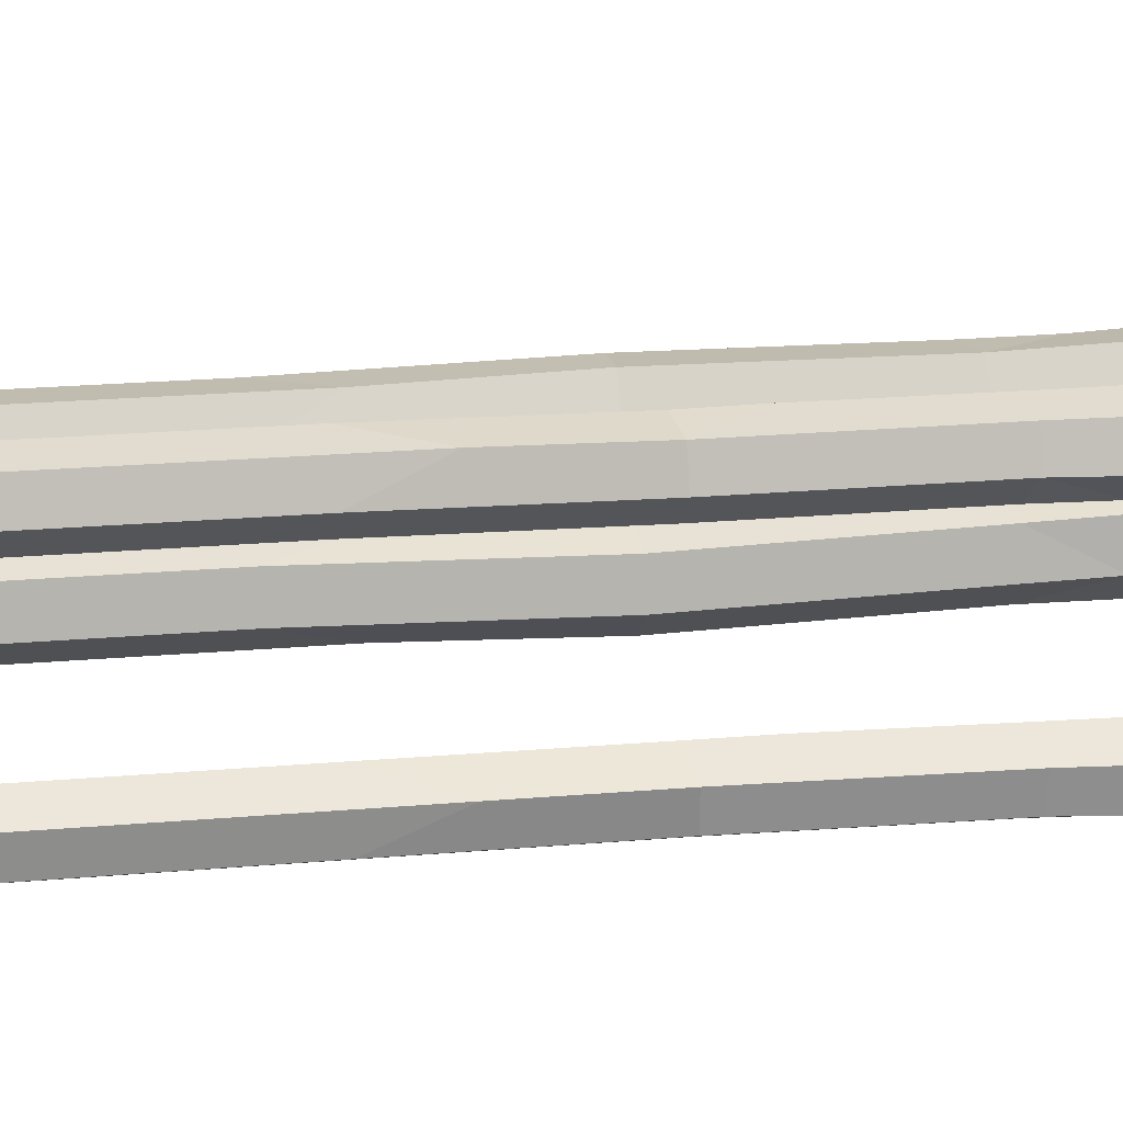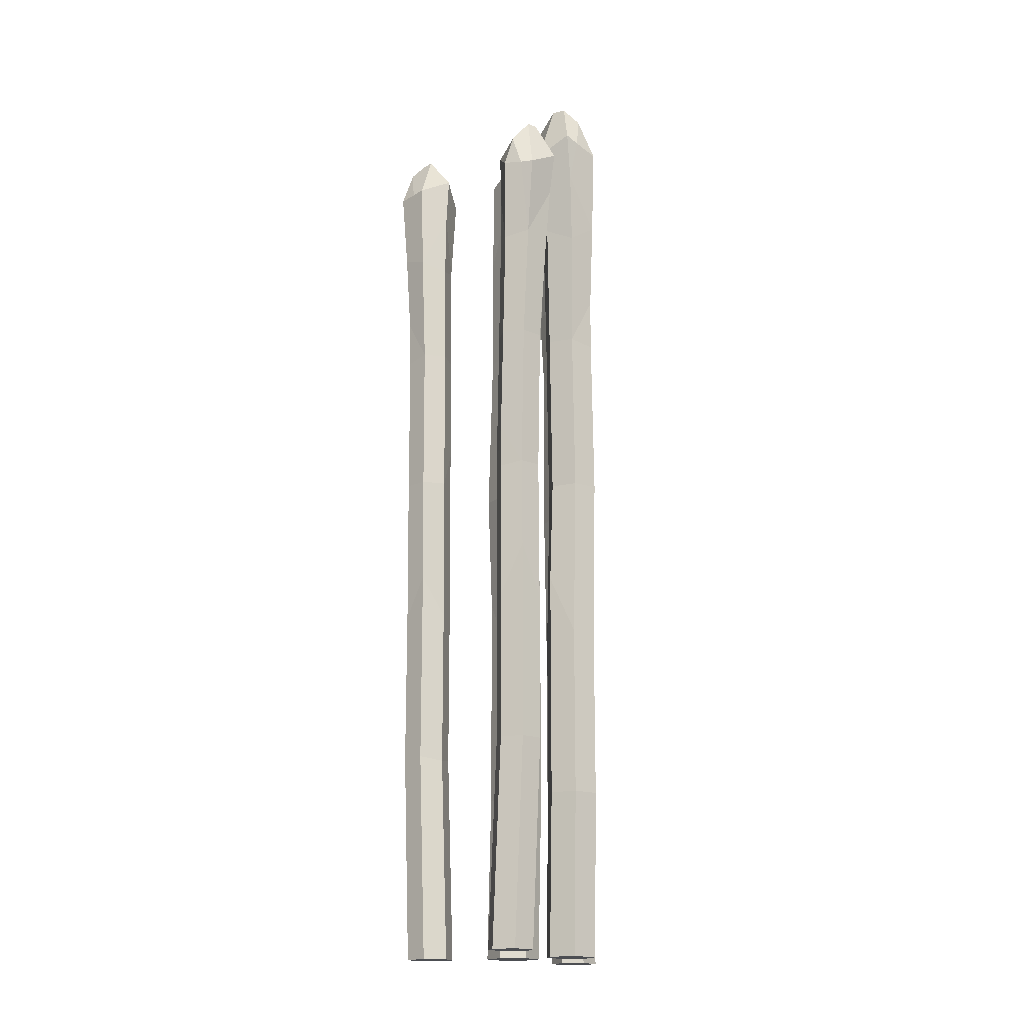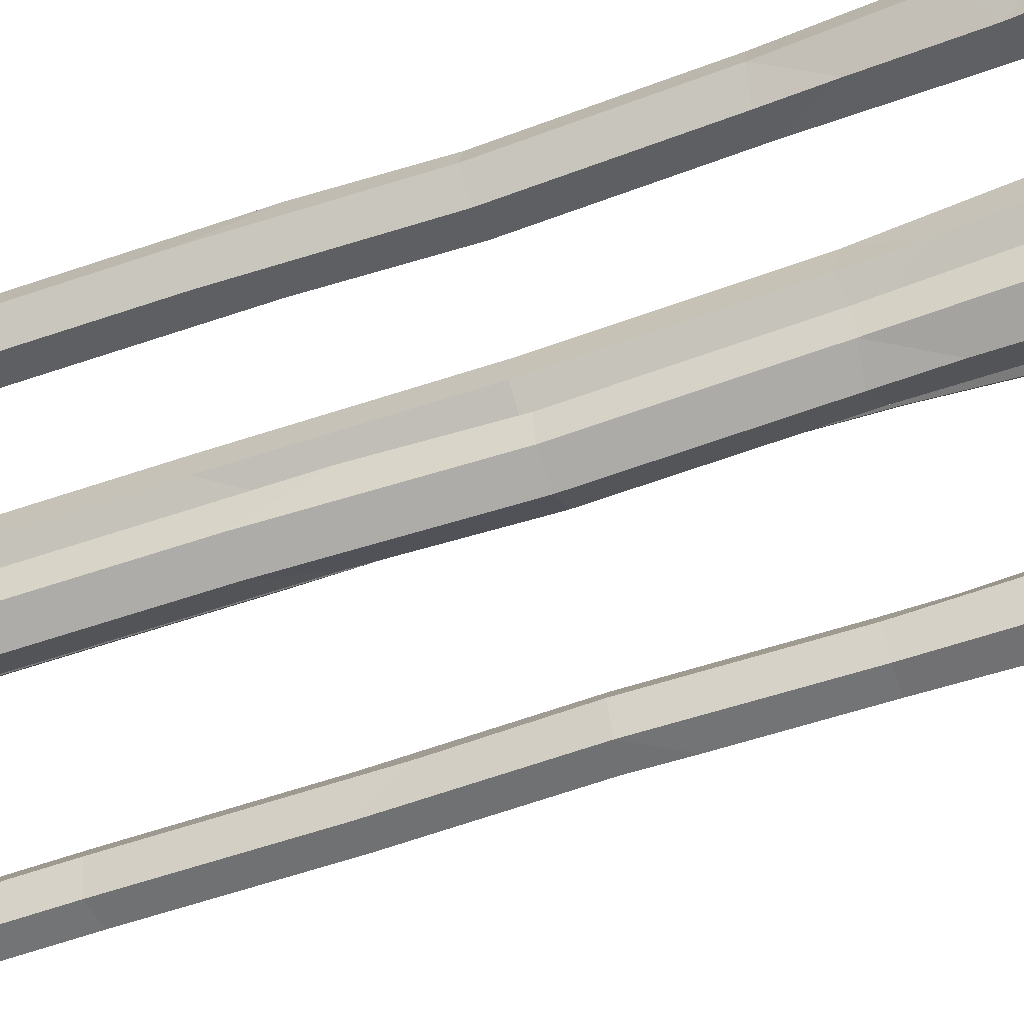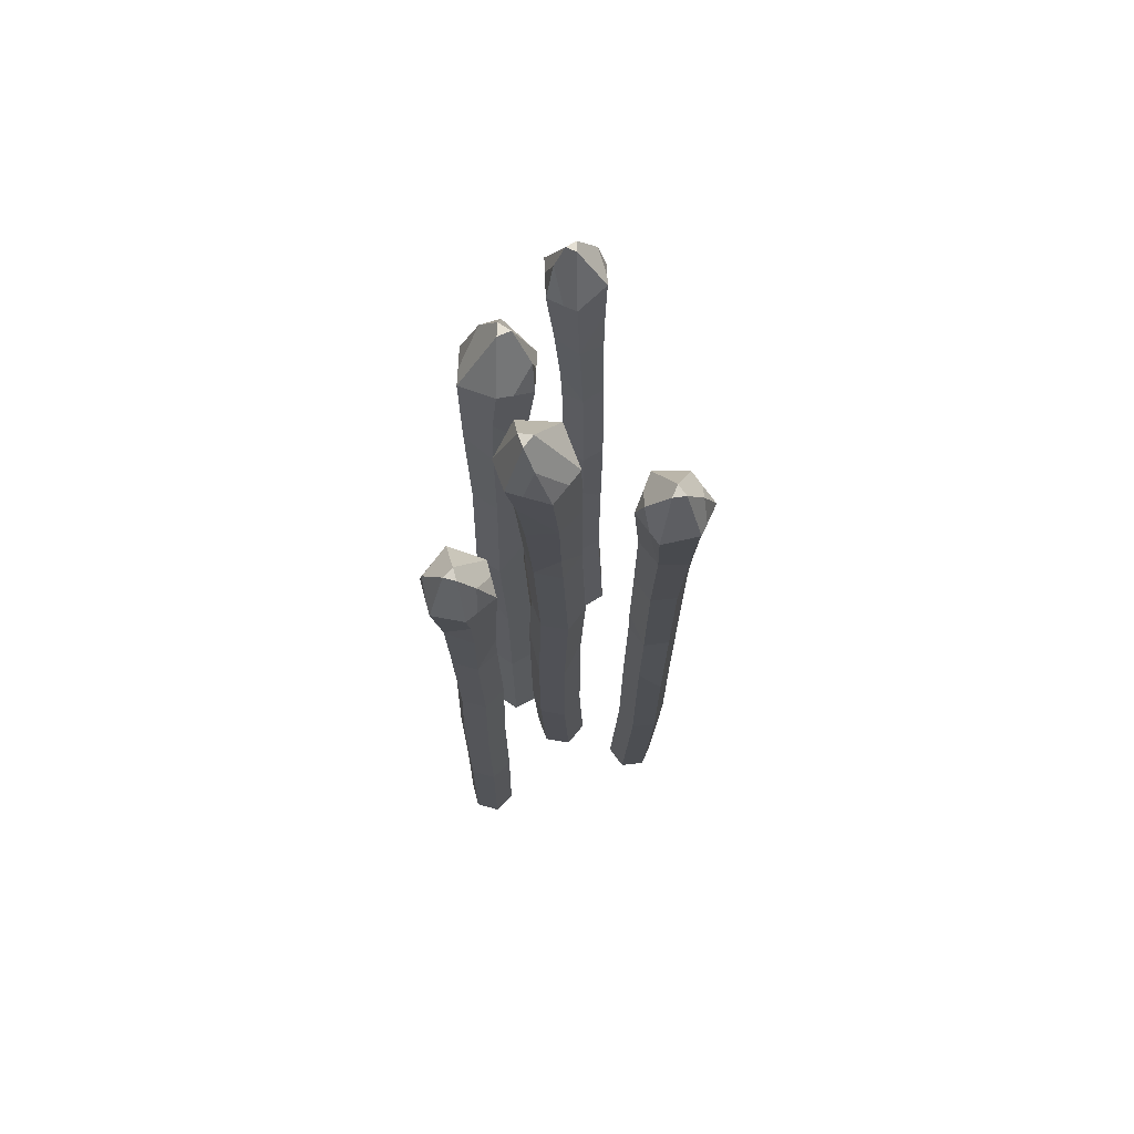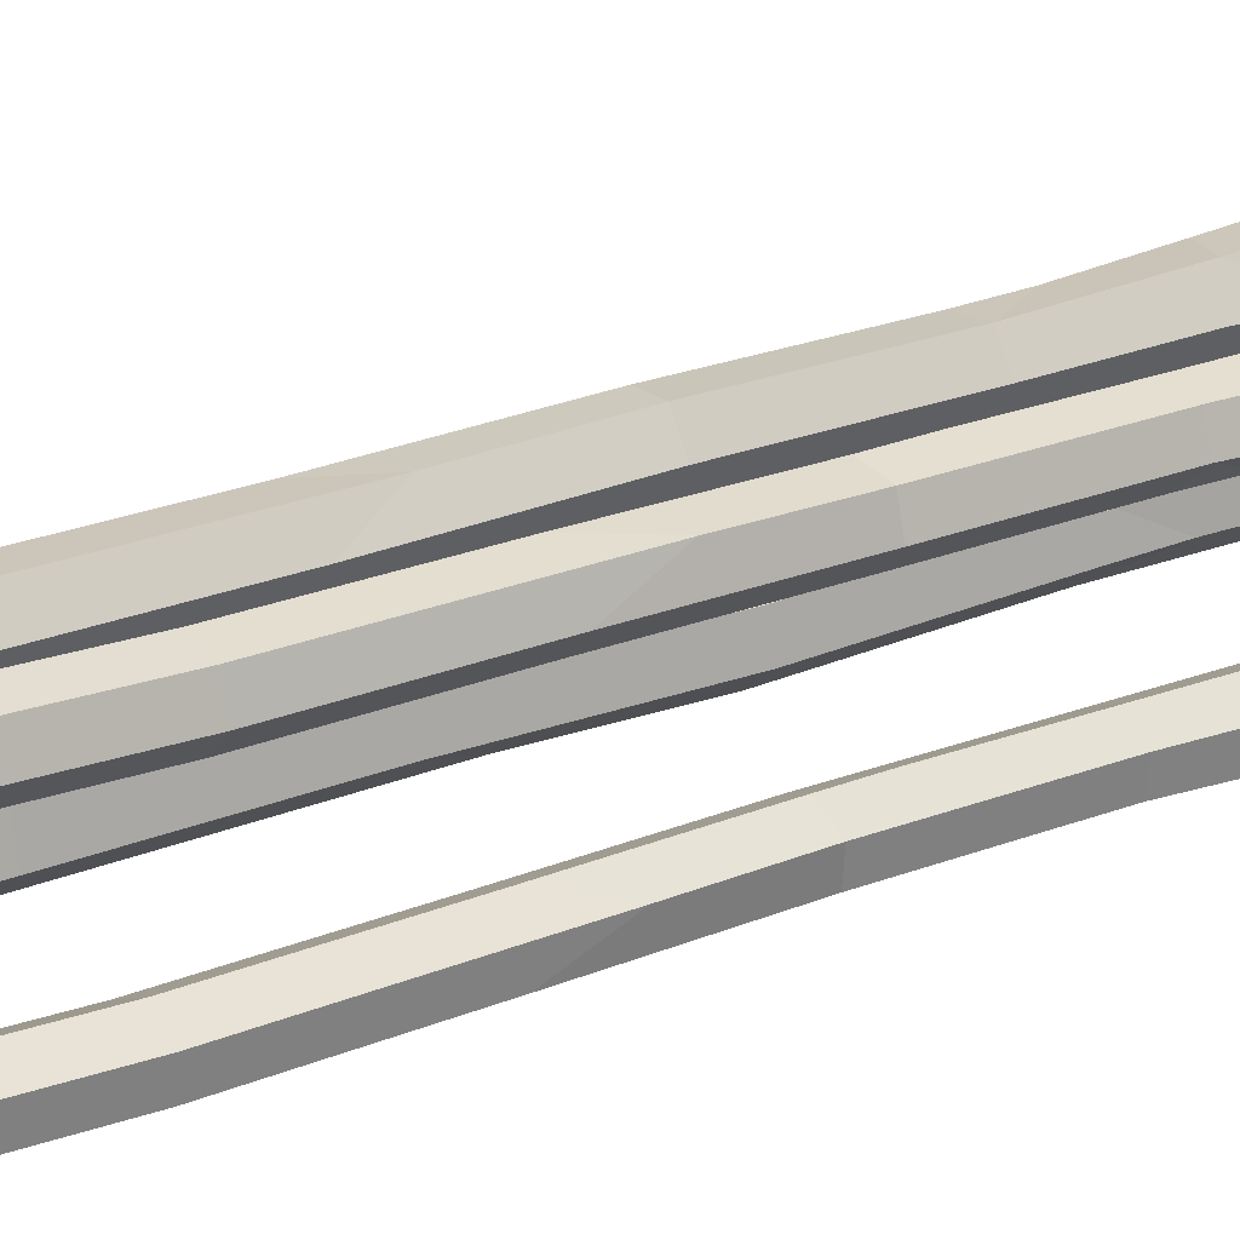
<metadata>
{"format":"obj","ext":"obj","renderer":"f3d","projection":"perspective","resolution":1024,"background":"white","views":[{"elev":19.3,"azim":80.2,"up":"+Z"},{"elev":-16.7,"azim":-99.6,"up":"+Y"},{"elev":-56.4,"azim":110.0,"up":"+Z"},{"elev":71.5,"azim":89.8,"up":"+Y"},{"elev":23.8,"azim":55.6,"up":"+Z"}]}
</metadata>
<code>
v -6.285 -23.36 -1.016
v -5.215 -23.36 -1.043
v -4.704 -23.36 -1.982
v -5.262 -23.36 -2.895
v -6.332 -23.36 -2.868
v -6.843 -23.36 -1.928
v -6.586 10.93 -0.3124
v -5.41 11.67 -0.3215
v -4.833 11.29 -1.379
v -5.447 10.87 -2.407
v -6.643 11.25 -2.365
v -7.216 11.47 -1.312
v -5.773 -23.36 -1.955
v -5.34 -13.83 -0.6975
v -4.828 -13.83 -1.637
v -5.387 -14 -2.55
v -6.456 -13.83 -2.523
v -6.968 -13.83 -1.583
v -6.409 -13.83 -0.6705
v -6.968 -7.199 -1.583
v -6.456 -7.03 -2.523
v -5.387 -7.03 -2.55
v -4.828 -7.199 -1.637
v -5.34 -7.03 -0.6975
v -6.409 -7.03 -0.6705
v -6.81 -0.4932 -1.587
v -6.295 -0.6483 -2.527
v -5.23 -0.4519 -2.554
v -4.672 -0.4382 -1.641
v -5.183 -0.4519 -0.7014
v -6.252 -0.4794 -0.6744
v -6.98 6.196 -1.505
v -6.469 6.24 -2.444
v -5.4 6.268 -2.47
v -4.842 6.251 -1.557
v -5.349 6.038 -0.6239
v -6.422 6.179 -0.5921
v -5.387 -11.9 -2.55
v -6.968 -4.684 -1.583
v -4.828 -5.198 -1.637
v -6.345 1.315 -2.526
v -5.4 8.09 -0.5548
v -6.603 17.54 -0.796
v -6.358 17.58 -1.251
v -6.873 17.52 -1.238
v -4.862 15.33 -1.265
v -5.702 15.99 -2.477
v -7.053 15.13 -2.464
v -7.741 15.04 -1.194
v -7.071 15.74 0.06198
v -5.544 15.18 0.004974
v -5.524 13.77 -2.42
v -6.786 13.81 -0.1199
v -7.176 16.44 -2.086
v -6.308 15.58 -2.472
v -7.459 15.06 -1.716
v -6.498 15.51 0.04056
v -6.149 16.83 -0.314
v -5.161 15.25 -0.7085
v 3.284 -23.36 0.3376
v 3.493 -23.36 -0.9085
v 2.519 -23.36 -1.713
v 1.335 -23.36 -1.272
v 1.125 -23.36 -0.02591
v 2.099 -23.36 0.779
v 4.031 13.71 0.8452
v 4.285 14.58 -0.5196
v 3.19 14.13 -1.428
v 1.859 13.63 -0.9475
v 1.638 14.08 0.4482
v 2.729 14.34 1.351
v 2.309 -23.36 -0.4672
v 3.865 -15.54 -0.6862
v 2.891 -15.54 -1.491
v 1.707 -15.74 -1.05
v 1.497 -15.54 0.1965
v 2.471 -15.54 1.001
v 3.655 -15.54 0.56
v 2.471 -7.707 1.001
v 1.497 -7.508 0.1965
v 1.707 -7.508 -1.05
v 2.891 -7.707 -1.491
v 3.865 -7.508 -0.6862
v 3.655 -7.508 0.56
v 2.502 0.2134 0.8179
v 1.529 0.03017 0.008209
v 1.738 0.2621 -1.233
v 2.922 0.2784 -1.674
v 3.896 0.2621 -0.869
v 3.686 0.2296 0.3768
v 2.559 8.114 1.034
v 1.586 8.167 0.2292
v 1.797 8.199 -1.016
v 2.981 8.179 -1.458
v 3.949 7.927 -0.6592
v 3.743 8.094 0.5925
v 1.707 -13.26 -1.05
v 2.471 -4.736 1.001
v 2.891 -5.344 -1.491
v 1.519 2.35 0.06708
v 4.017 10.35 -0.5844
v 3.466 21.51 0.756
v 2.994 21.56 0.3699
v 2.893 21.49 0.9695
v 3.315 18.9 -1.368
v 1.72 19.68 -0.6674
v 1.431 18.67 0.9015
v 2.748 18.56 1.985
v 4.355 19.38 1.492
v 4.634 18.72 -0.2905
v 1.826 17.05 -0.861
v 4.209 17.11 1.121
v 1.841 20.21 1.13
v 1.59 19.2 0.03662
v 2.206 18.58 1.541
v 4.46 19.12 0.8227
v 4.127 20.68 0.3384
v 3.893 18.81 -0.8964
v -1.084 -23.36 1.937
v -0.5102 -23.36 3.062
v 0.7519 -23.36 3.128
v 1.44 -23.36 2.068
v 0.8657 -23.36 0.9423
v -0.3964 -23.36 0.8766
v -1.987 13.71 1.974
v -1.378 14.58 3.222
v 0.04315 14.13 3.299
v 0.8253 13.63 2.12
v 0.1712 14.08 0.8672
v -1.243 14.34 0.7926
v 0.1777 -23.36 2.002
v -0.9413 -15.54 3.106
v 0.3207 -15.54 3.171
v 1.009 -15.74 2.111
v 0.4345 -15.54 0.9854
v -0.8276 -15.54 0.9196
v -1.516 -15.54 1.98
v -0.8276 -7.707 0.9196
v 0.4345 -7.508 0.9854
v 1.009 -7.508 2.111
v 0.3207 -7.707 3.171
v -0.9413 -7.508 3.106
v -1.516 -7.508 1.98
v -0.743 0.2134 1.085
v 0.5212 0.03017 1.155
v 1.093 0.2621 2.276
v 0.4048 0.2784 3.336
v -0.8572 0.2621 3.271
v -1.431 0.2296 2.145
v -0.9175 8.114 0.9462
v 0.3434 8.167 1.012
v 0.9164 8.199 2.138
v 0.2285 8.179 3.198
v -1.024 7.927 3.134
v -1.605 8.094 2.006
v 1.009 -13.26 2.111
v -0.8276 -4.736 0.9196
v 0.3207 -5.344 3.171
v 0.4941 2.35 1.102
v -1.124 10.35 3.114
v -1.48 21.51 1.71
v -0.871 21.56 1.738
v -1.147 21.49 1.196
v -0.09357 18.9 3.325
v 0.7703 19.68 1.812
v 0.06757 18.67 0.3797
v -1.636 18.56 0.2942
v -2.633 19.38 1.648
v -1.794 18.72 3.246
v 0.8002 17.05 2.031
v -2.294 17.11 1.859
v -0.3978 20.21 0.4407
v 0.455 19.2 1.169
v -0.9365 18.58 0.328
v -2.318 19.12 2.248
v -1.762 20.68 2.439
v -0.8383 18.81 3.291
v 4.684 -23.36 -5.07
v 3.64 -23.36 -5.525
v 2.723 -23.36 -4.849
v 2.851 -23.36 -3.717
v 3.895 -23.36 -3.262
v 4.811 -23.36 -3.938
v 5.29 13.65 -5.612
v 4.153 14.45 -6.133
v 3.119 14.04 -5.373
v 3.249 13.58 -4.105
v 4.421 13.99 -3.607
v 5.448 14.23 -4.364
v 3.767 -23.36 -4.393
v 3.915 -13.32 -5.802
v 2.999 -13.32 -5.126
v 3.126 -13.5 -3.994
v 4.17 -13.32 -3.538
v 5.087 -13.32 -4.215
v 4.959 -13.32 -5.346
v 5.087 -6.1 -4.215
v 4.17 -5.916 -3.538
v 3.126 -5.916 -3.994
v 2.999 -6.1 -5.126
v 3.915 -5.916 -5.802
v 4.959 -5.916 -5.346
v 4.933 1.204 -4.282
v 4.013 1.035 -3.607
v 2.973 1.248 -4.061
v 2.846 1.263 -5.192
v 3.762 1.248 -5.869
v 4.806 1.219 -5.413
v 5.134 8.489 -4.285
v 4.218 8.537 -3.609
v 3.175 8.567 -4.065
v 3.048 8.549 -5.197
v 3.957 8.316 -5.869
v 5.007 8.47 -5.416
v 3.126 -11.22 -3.994
v 5.087 -3.361 -4.215
v 2.999 -3.921 -5.126
v 4.062 3.173 -3.586
v 4.037 10.55 -5.912
v 5.089 20.84 -5.138
v 4.649 20.89 -4.81
v 5.151 20.82 -4.59
v 3.199 18.43 -5.47
v 3.464 19.15 -3.922
v 4.772 18.22 -3.327
v 6.007 18.12 -4.242
v 5.927 18.88 -5.755
v 4.429 18.27 -6.387
v 3.318 16.73 -4.057
v 5.57 16.78 -5.708
v 5.061 19.64 -3.635
v 4.051 18.71 -3.655
v 5.501 18.14 -3.865
v 5.364 18.64 -5.992
v 4.868 20.08 -5.807
v 3.738 18.35 -5.872
v 7.335 -23.36 3.116
v 6.553 -23.36 2.321
v 5.474 -23.36 2.601
v 5.177 -23.36 3.676
v 5.96 -23.36 4.47
v 7.038 -23.36 4.19
v 8.084 12.28 2.844
v 7.241 13.04 1.956
v 6.025 12.65 2.27
v 5.681 12.21 3.469
v 6.564 12.61 4.349
v 7.773 12.84 4.035
v 6.256 -23.36 3.396
v 6.904 -13.52 2.17
v 5.826 -13.52 2.451
v 5.529 -13.69 3.525
v 6.311 -13.52 4.319
v 7.39 -13.52 4.039
v 7.686 -13.52 2.965
v 7.39 -6.611 4.039
v 6.311 -6.435 4.319
v 5.529 -6.435 3.525
v 5.826 -6.611 2.451
v 6.904 -6.435 2.17
v 7.686 -6.435 2.965
v 7.275 0.375 3.922
v 6.193 0.2134 4.199
v 5.414 0.418 3.408
v 5.711 0.4324 2.334
v 6.79 0.418 2.054
v 7.572 0.3893 2.848
v 7.458 7.344 3.993
v 6.38 7.39 4.272
v 5.599 7.418 3.478
v 5.896 7.401 2.404
v 6.967 7.179 2.125
v 7.755 7.326 2.919
v 5.529 -11.51 3.525
v 7.39 -3.991 4.039
v 5.826 -4.526 2.451
v 6.23 2.259 4.237
v 7.056 9.317 2.115
v 7.729 19.16 3.201
v 7.209 19.21 3.339
v 7.585 19.14 3.722
v 6.133 16.86 2.211
v 5.809 17.55 3.713
v 6.78 16.65 4.731
v 8.236 16.55 4.35
v 8.715 17.28 2.947
v 7.584 16.7 1.826
v 5.725 15.23 3.537
v 8.373 15.28 2.859
v 7.155 18.01 4.556
v 6.245 17.12 4.17
v 7.638 16.57 4.508
v 8.29 17.05 2.526
v 7.772 18.43 2.513
v 6.768 16.77 2.042
f 19 14 24 25
f 14 15 23 24
f 15 38 22 23
f 38 17 21 22
f 17 18 20 21
f 18 19 25 20
f 2 1 13
f 3 2 13
f 4 3 13
f 5 4 13
f 6 5 13
f 1 6 13
f 45 43 44
f 2 3 15 14
f 3 4 16 15
f 4 5 17 16
f 5 6 18 17
f 6 1 19 18
f 1 2 14 19
f 21 39 26 27
f 22 21 27 28
f 40 22 28 29
f 24 40 29 30
f 25 24 30 31
f 39 25 31 26
f 27 26 41
f 28 27 41
f 29 28 34 35
f 30 29 35 36
f 31 30 36 37
f 26 31 37 32
f 33 32 12 11
f 34 33 11 10
f 35 34 10 9
f 36 35 42
f 37 36 42
f 32 37 7 12
f 15 16 38
f 16 17 38
f 21 20 39
f 20 25 39
f 24 23 40
f 23 22 40
f 41 26 32 33
f 28 41 33 34
f 42 35 9 8
f 37 42 8 7
f 50 57 58 43
f 58 59 46 44 43
f 46 47 44
f 54 55 48
f 54 56 49 45
f 49 50 43 45
f 9 52 47 46
f 52 11 48 55
f 56 12 49
f 12 53 50 49
f 53 8 51 57
f 8 9 46 59 51
f 9 10 52
f 10 11 52
f 12 7 53
f 7 8 53
f 47 55 54 45 44
f 48 56 54
f 58 57 51
f 51 59 58
f 52 55 47
f 53 57 50
f 11 12 56 48
f 78 73 83 84
f 73 74 82 83
f 74 97 81 82
f 97 76 80 81
f 76 77 79 80
f 77 78 84 79
f 61 60 72
f 62 61 72
f 63 62 72
f 64 63 72
f 65 64 72
f 60 65 72
f 104 102 103
f 61 62 74 73
f 62 63 75 74
f 63 64 76 75
f 64 65 77 76
f 65 60 78 77
f 60 61 73 78
f 80 98 85 86
f 81 80 86 87
f 99 81 87 88
f 83 99 88 89
f 84 83 89 90
f 98 84 90 85
f 86 85 100
f 87 86 100
f 88 87 93 94
f 89 88 94 95
f 90 89 95 96
f 85 90 96 91
f 92 91 71 70
f 93 92 70 69
f 94 93 69 68
f 95 94 101
f 96 95 101
f 91 96 66 71
f 74 75 97
f 75 76 97
f 80 79 98
f 79 84 98
f 83 82 99
f 82 81 99
f 100 85 91 92
f 87 100 92 93
f 101 94 68 67
f 96 101 67 66
f 109 116 117 102
f 117 118 105 103 102
f 105 106 103
f 113 114 107
f 113 115 108 104
f 108 109 102 104
f 68 111 106 105
f 111 70 107 114
f 115 71 108
f 71 112 109 108
f 112 67 110 116
f 67 68 105 118 110
f 68 69 111
f 69 70 111
f 71 66 112
f 66 67 112
f 106 114 113 104 103
f 107 115 113
f 117 116 110
f 110 118 117
f 111 114 106
f 112 116 109
f 70 71 115 107
f 137 132 142 143
f 132 133 141 142
f 133 156 140 141
f 156 135 139 140
f 135 136 138 139
f 136 137 143 138
f 120 119 131
f 121 120 131
f 122 121 131
f 123 122 131
f 124 123 131
f 119 124 131
f 163 161 162
f 120 121 133 132
f 121 122 134 133
f 122 123 135 134
f 123 124 136 135
f 124 119 137 136
f 119 120 132 137
f 139 157 144 145
f 140 139 145 146
f 158 140 146 147
f 142 158 147 148
f 143 142 148 149
f 157 143 149 144
f 145 144 159
f 146 145 159
f 147 146 152 153
f 148 147 153 154
f 149 148 154 155
f 144 149 155 150
f 151 150 130 129
f 152 151 129 128
f 153 152 128 127
f 154 153 160
f 155 154 160
f 150 155 125 130
f 133 134 156
f 134 135 156
f 139 138 157
f 138 143 157
f 142 141 158
f 141 140 158
f 159 144 150 151
f 146 159 151 152
f 160 153 127 126
f 155 160 126 125
f 168 175 176 161
f 176 177 164 162 161
f 164 165 162
f 172 173 166
f 172 174 167 163
f 167 168 161 163
f 127 170 165 164
f 170 129 166 173
f 174 130 167
f 130 171 168 167
f 171 126 169 175
f 126 127 164 177 169
f 127 128 170
f 128 129 170
f 130 125 171
f 125 126 171
f 165 173 172 163 162
f 166 174 172
f 176 175 169
f 169 177 176
f 170 173 165
f 171 175 168
f 129 130 174 166
f 196 191 201 202
f 191 192 200 201
f 192 215 199 200
f 215 194 198 199
f 194 195 197 198
f 195 196 202 197
f 179 178 190
f 180 179 190
f 181 180 190
f 182 181 190
f 183 182 190
f 178 183 190
f 222 220 221
f 179 180 192 191
f 180 181 193 192
f 181 182 194 193
f 182 183 195 194
f 183 178 196 195
f 178 179 191 196
f 198 216 203 204
f 199 198 204 205
f 217 199 205 206
f 201 217 206 207
f 202 201 207 208
f 216 202 208 203
f 204 203 218
f 205 204 218
f 206 205 211 212
f 207 206 212 213
f 208 207 213 214
f 203 208 214 209
f 210 209 189 188
f 211 210 188 187
f 212 211 187 186
f 213 212 219
f 214 213 219
f 209 214 184 189
f 192 193 215
f 193 194 215
f 198 197 216
f 197 202 216
f 201 200 217
f 200 199 217
f 218 203 209 210
f 205 218 210 211
f 219 212 186 185
f 214 219 185 184
f 227 234 235 220
f 235 236 223 221 220
f 223 224 221
f 231 232 225
f 231 233 226 222
f 226 227 220 222
f 186 229 224 223
f 229 188 225 232
f 233 189 226
f 189 230 227 226
f 230 185 228 234
f 185 186 223 236 228
f 186 187 229
f 187 188 229
f 189 184 230
f 184 185 230
f 224 232 231 222 221
f 225 233 231
f 235 234 228
f 228 236 235
f 229 232 224
f 230 234 227
f 188 189 233 225
f 255 250 260 261
f 250 251 259 260
f 251 274 258 259
f 274 253 257 258
f 253 254 256 257
f 254 255 261 256
f 238 237 249
f 239 238 249
f 240 239 249
f 241 240 249
f 242 241 249
f 237 242 249
f 281 279 280
f 238 239 251 250
f 239 240 252 251
f 240 241 253 252
f 241 242 254 253
f 242 237 255 254
f 237 238 250 255
f 257 275 262 263
f 258 257 263 264
f 276 258 264 265
f 260 276 265 266
f 261 260 266 267
f 275 261 267 262
f 263 262 277
f 264 263 277
f 265 264 270 271
f 266 265 271 272
f 267 266 272 273
f 262 267 273 268
f 269 268 248 247
f 270 269 247 246
f 271 270 246 245
f 272 271 278
f 273 272 278
f 268 273 243 248
f 251 252 274
f 252 253 274
f 257 256 275
f 256 261 275
f 260 259 276
f 259 258 276
f 277 262 268 269
f 264 277 269 270
f 278 271 245 244
f 273 278 244 243
f 286 293 294 279
f 294 295 282 280 279
f 282 283 280
f 290 291 284
f 290 292 285 281
f 285 286 279 281
f 245 288 283 282
f 288 247 284 291
f 292 248 285
f 248 289 286 285
f 289 244 287 293
f 244 245 282 295 287
f 245 246 288
f 246 247 288
f 248 243 289
f 243 244 289
f 283 291 290 281 280
f 284 292 290
f 294 293 287
f 287 295 294
f 288 291 283
f 289 293 286
f 247 248 292 284

</code>
